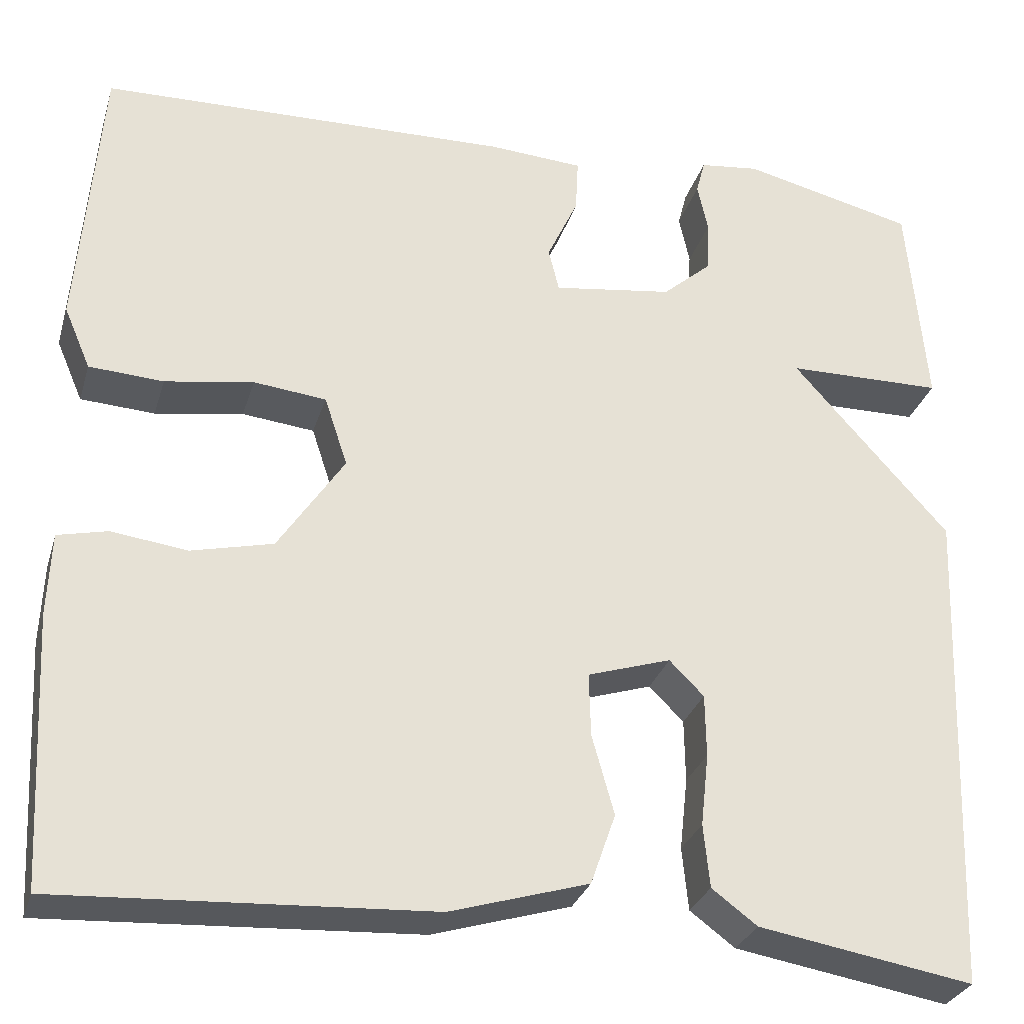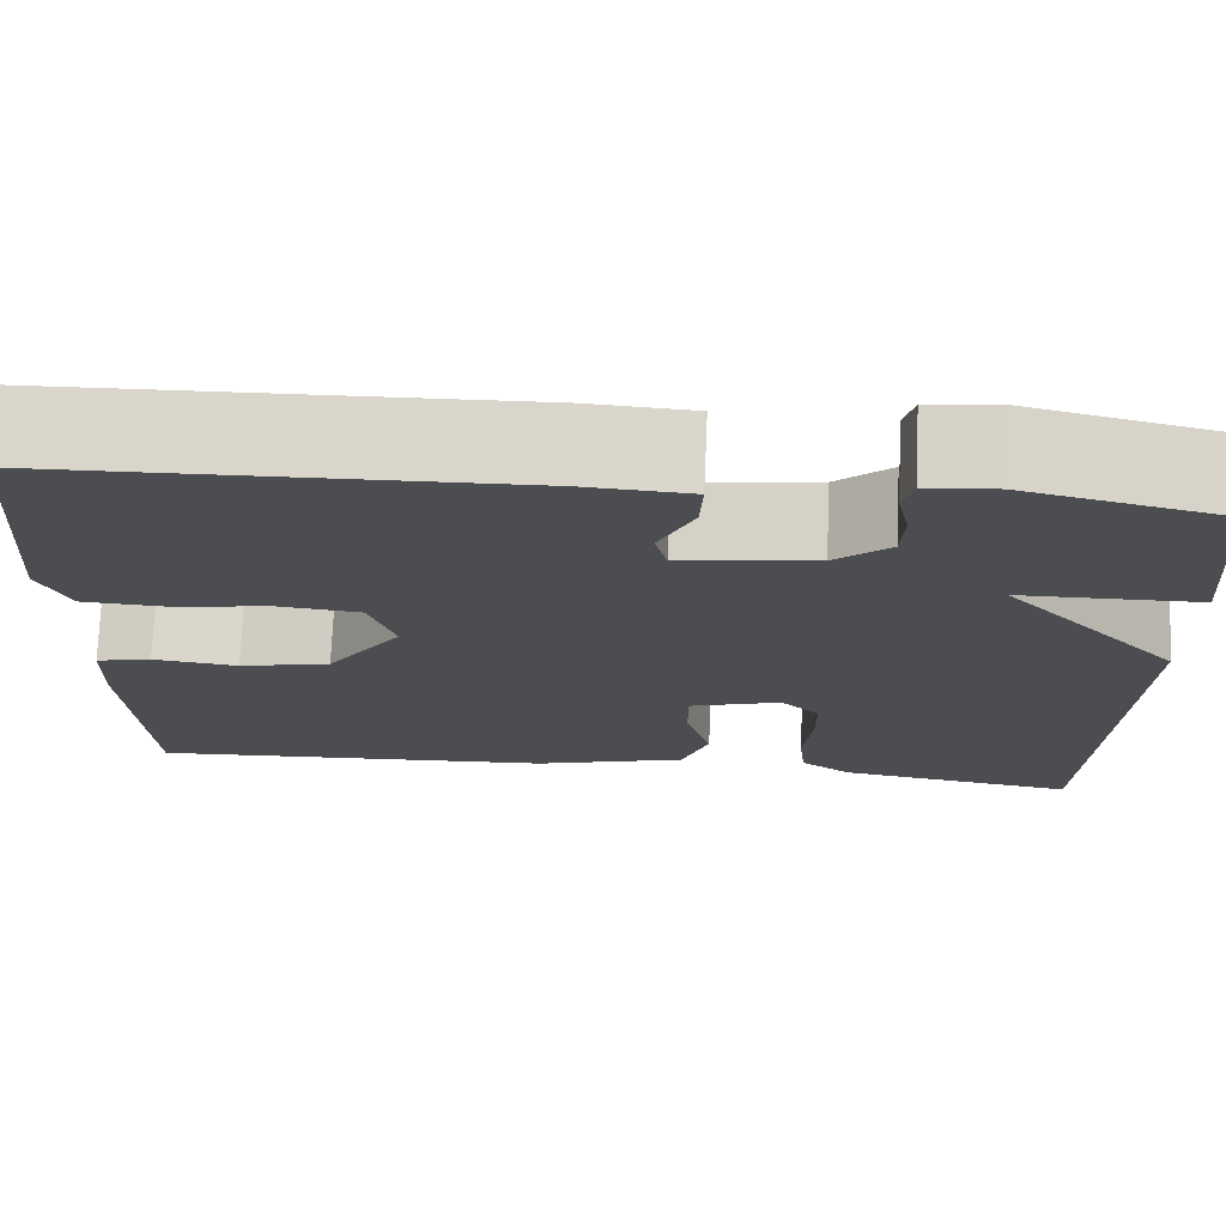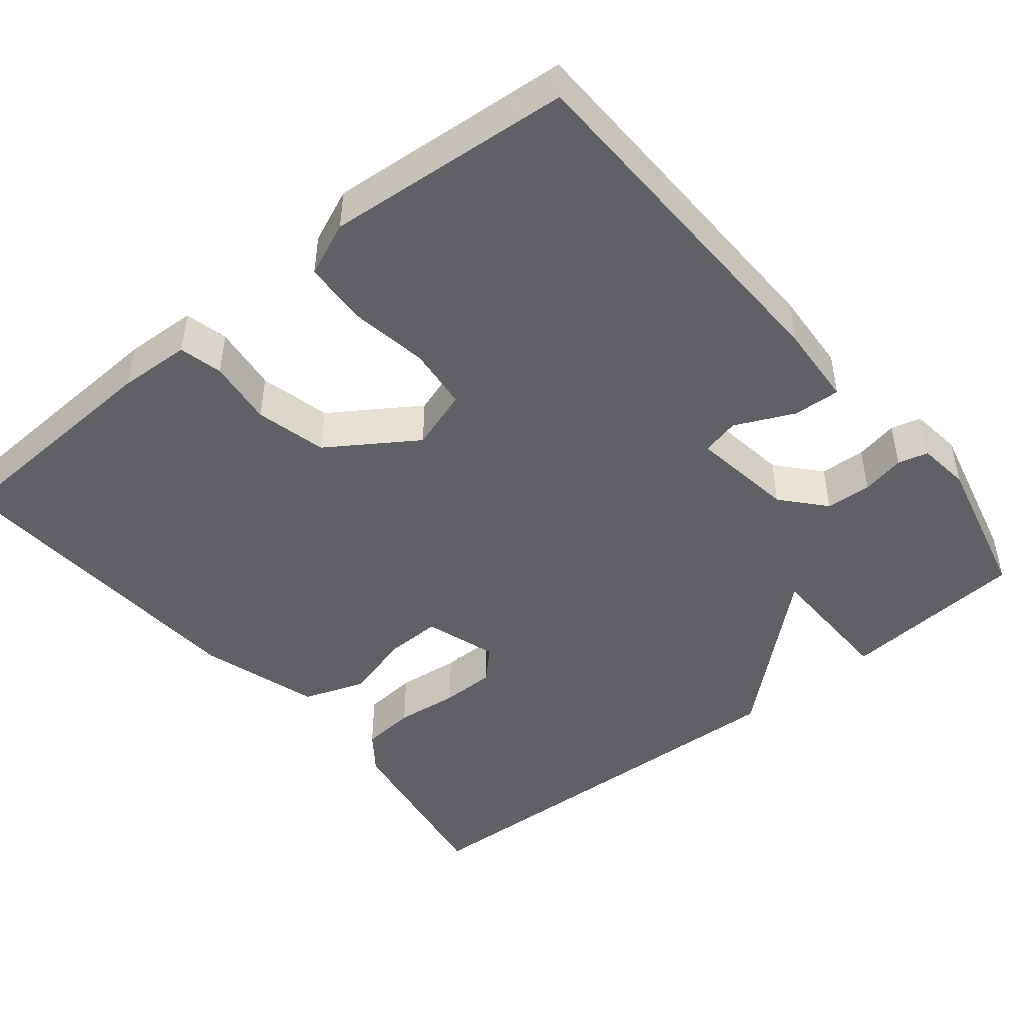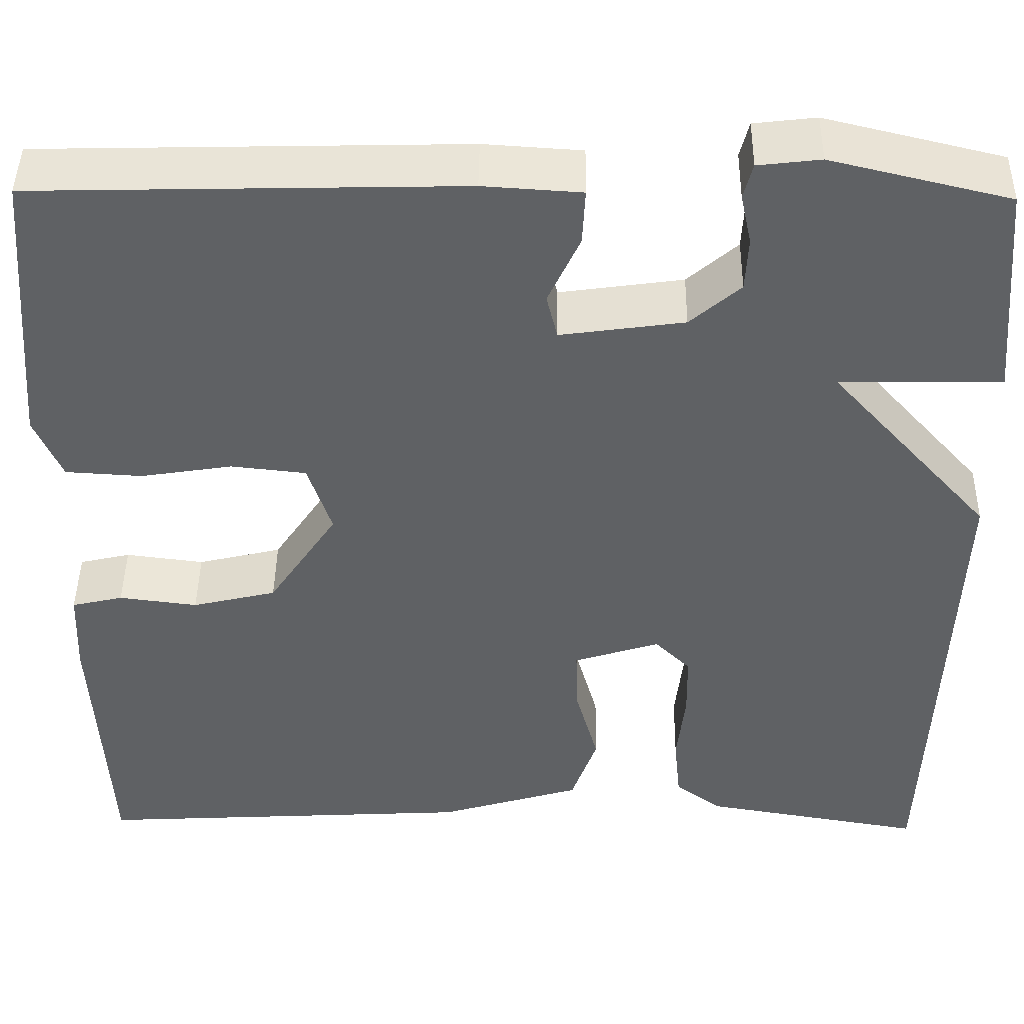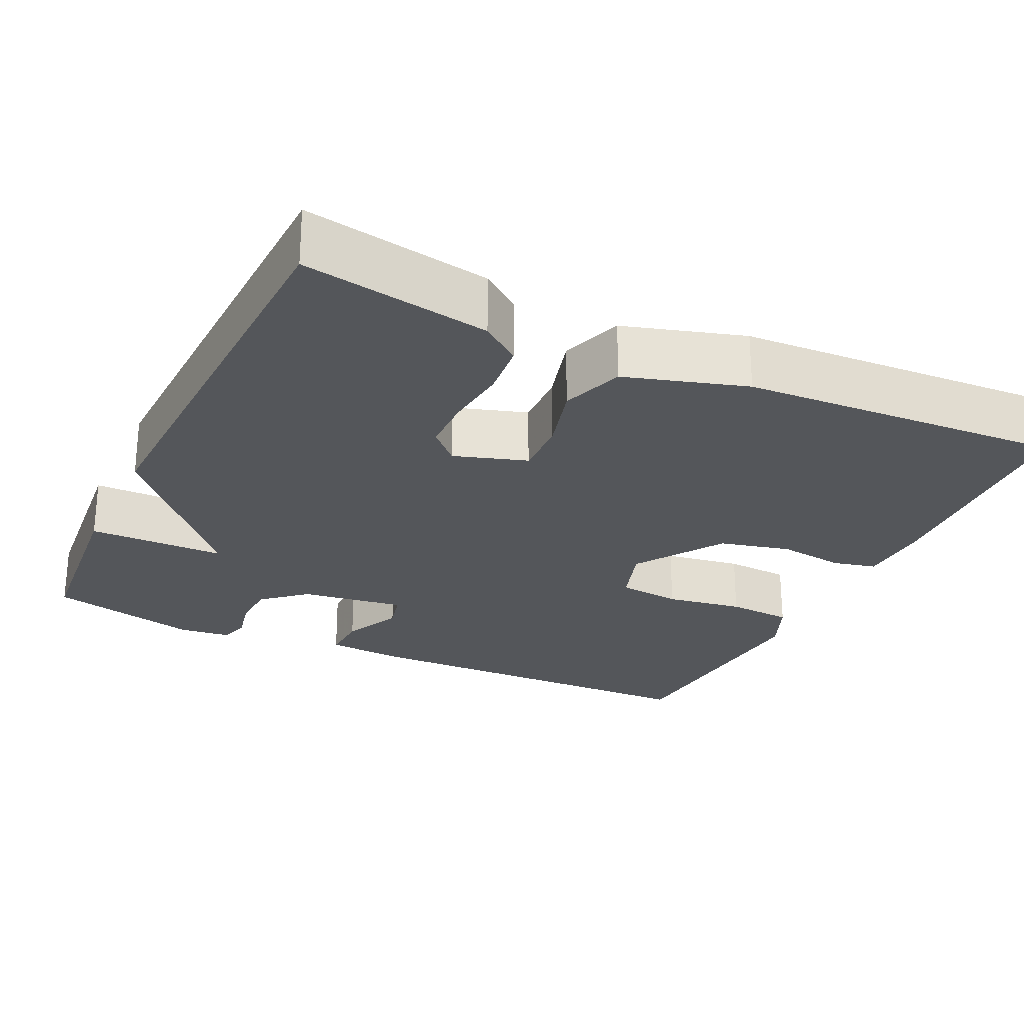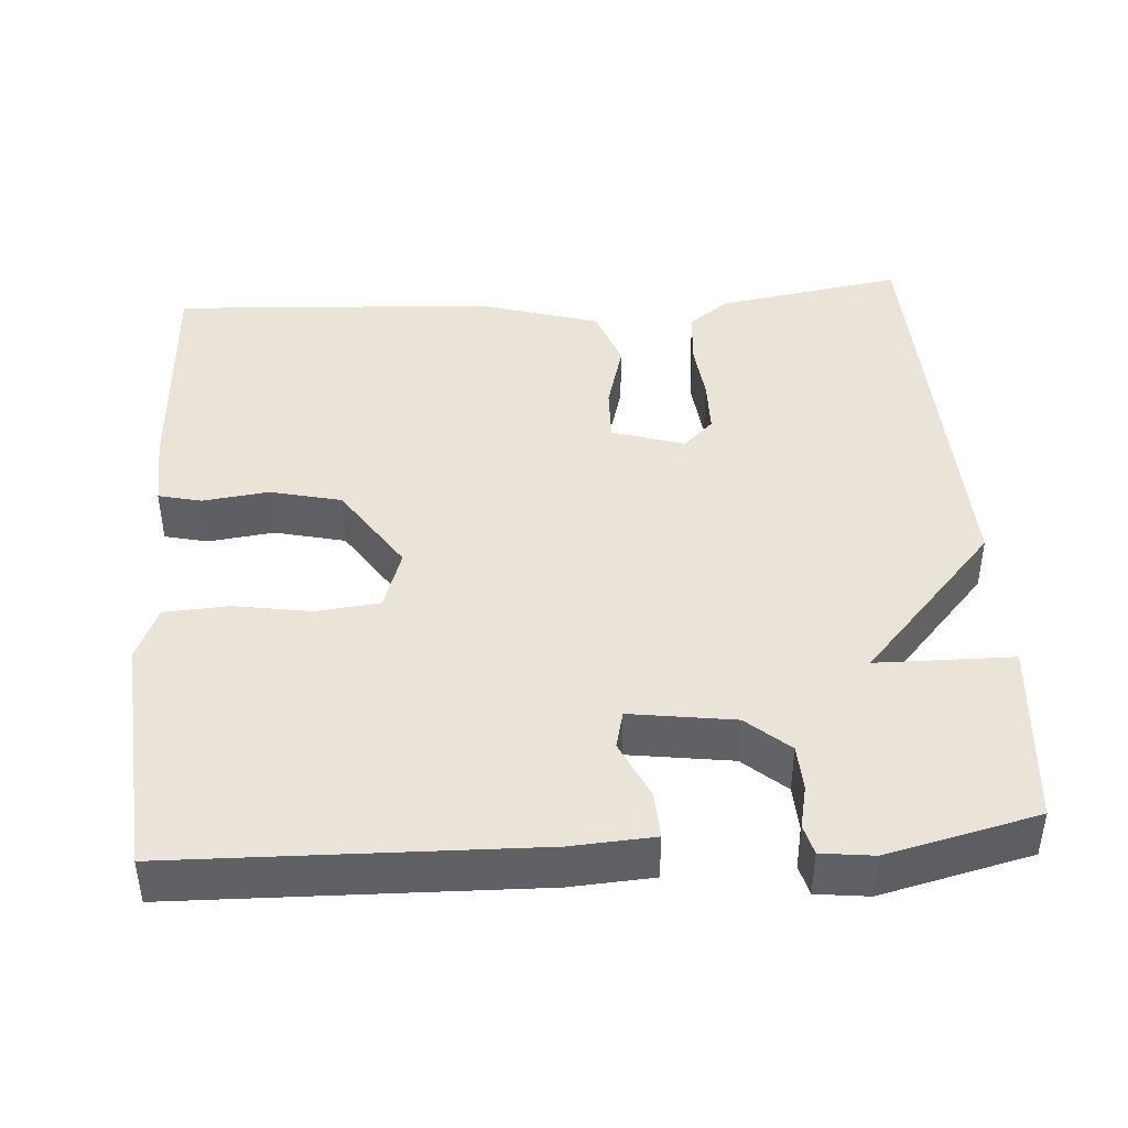
<metadata>
{"format":"obj","ext":"obj","renderer":"f3d","projection":"perspective","resolution":1024,"background":"white","views":[{"elev":-29.5,"azim":-15.6,"up":"+Z"},{"elev":74.2,"azim":2.4,"up":"+Z"},{"elev":-46.5,"azim":-50.8,"up":"+Y"},{"elev":44.5,"azim":0.8,"up":"+Z"},{"elev":-25.7,"azim":154.6,"up":"+Y"},{"elev":43.0,"azim":-3.9,"up":"+Y"}]}
</metadata>
<code>
v 0.5 0.07 0.5
v 0.521 0.07 0.258
v 0.344 0.07 0.256
v 0.521 0.07 0.058
v 0.5 0.07 -0.5
v 0.258 0.07 -0.459
v 0.207 0.07 -0.421
v 0.2 0.07 -0.35
v 0.209 0.07 -0.268
v 0.208 0.07 -0.197
v 0.169 0.07 -0.158
v 0.075 0.07 -0.188
v 0.077 0.07 -0.26
v 0.102 0.07 -0.35
v 0.074 0.07 -0.43
v -0.082 0.07 -0.477
v -0.5 0.07 -0.5
v -0.516 0.07 -0.195
v -0.512 0.07 -0.101
v -0.456 0.07 -0.088
v -0.37 0.07 -0.099
v -0.278 0.07 -0.077
v -0.203 0.07 0.036
v -0.229 0.07 0.115
v -0.311 0.07 0.124
v -0.411 0.07 0.108
v -0.495 0.07 0.113
v -0.525 0.07 0.183
v -0.5 0.07 0.5
v -0.035 0.07 0.511
v 0.072 0.07 0.504
v 0.069 0.07 0.443
v 0.034 0.07 0.367
v 0.046 0.07 0.318
v 0.181 0.07 0.337
v 0.236 0.07 0.385
v 0.239 0.07 0.444
v 0.227 0.07 0.5
v 0.237 0.07 0.539
v 0.305 0.07 0.547
v 0.5 0 0.5
v 0.521 0 0.258
v 0.344 0 0.256
v 0.521 0 0.058
v 0.5 0 -0.5
v 0.258 0 -0.459
v 0.207 0 -0.421
v 0.2 0 -0.35
v 0.209 0 -0.268
v 0.208 0 -0.197
v 0.169 0 -0.158
v 0.075 0 -0.188
v 0.077 0 -0.26
v 0.102 0 -0.35
v 0.074 0 -0.43
v -0.082 0 -0.477
v -0.5 0 -0.5
v -0.516 0 -0.195
v -0.512 0 -0.101
v -0.456 0 -0.088
v -0.37 0 -0.099
v -0.278 0 -0.077
v -0.203 0 0.036
v -0.229 0 0.115
v -0.311 0 0.124
v -0.411 0 0.108
v -0.495 0 0.113
v -0.525 0 0.183
v -0.5 0 0.5
v -0.035 0 0.511
v 0.072 0 0.504
v 0.069 0 0.443
v 0.034 0 0.367
v 0.046 0 0.318
v 0.181 0 0.337
v 0.236 0 0.385
v 0.239 0 0.444
v 0.227 0 0.5
v 0.237 0 0.539
v 0.305 0 0.547
f 1 2 3
f 40 1 3
f 39 40 3
f 38 39 3
f 37 38 3
f 36 37 3
f 35 36 3
f 3 4 5
f 35 3 5
f 34 35 5
f 31 32 33
f 30 31 33
f 29 30 33
f 28 29 33
f 27 28 33
f 26 27 33
f 25 26 33
f 24 25 33 34
f 23 24 34
f 22 23 34
f 19 20 21
f 18 19 21
f 17 18 21
f 16 17 21
f 15 16 21
f 14 15 21
f 13 14 21
f 12 13 21 22
f 11 12 22 34
f 7 8 9
f 6 7 9
f 5 6 9
f 5 9 10
f 34 5 10
f 10 11 34
f 43 42 41
f 43 41 80
f 43 80 79
f 43 79 78
f 43 78 77
f 43 77 76
f 43 76 75
f 45 44 43
f 45 43 75
f 45 75 74
f 73 72 71
f 73 71 70
f 73 70 69
f 73 69 68
f 73 68 67
f 73 67 66
f 73 66 65
f 74 73 65 64
f 74 64 63
f 74 63 62
f 61 60 59
f 61 59 58
f 61 58 57
f 61 57 56
f 61 56 55
f 61 55 54
f 61 54 53
f 62 61 53 52
f 74 62 52 51
f 49 48 47
f 49 47 46
f 49 46 45
f 50 49 45
f 50 45 74
f 74 51 50
f 1 41 42 2
f 2 42 43 3
f 3 43 44 4
f 4 44 45 5
f 5 45 46 6
f 6 46 47 7
f 7 47 48 8
f 8 48 49 9
f 9 49 50 10
f 10 50 51 11
f 11 51 52 12
f 12 52 53 13
f 13 53 54 14
f 14 54 55 15
f 15 55 56 16
f 16 56 57 17
f 17 57 58 18
f 18 58 59 19
f 19 59 60 20
f 20 60 61 21
f 21 61 62 22
f 22 62 63 23
f 23 63 64 24
f 24 64 65 25
f 25 65 66 26
f 26 66 67 27
f 27 67 68 28
f 28 68 69 29
f 29 69 70 30
f 30 70 71 31
f 31 71 72 32
f 32 72 73 33
f 33 73 74 34
f 34 74 75 35
f 35 75 76 36
f 36 76 77 37
f 37 77 78 38
f 38 78 79 39
f 39 79 80 40
f 40 80 41 1

</code>
